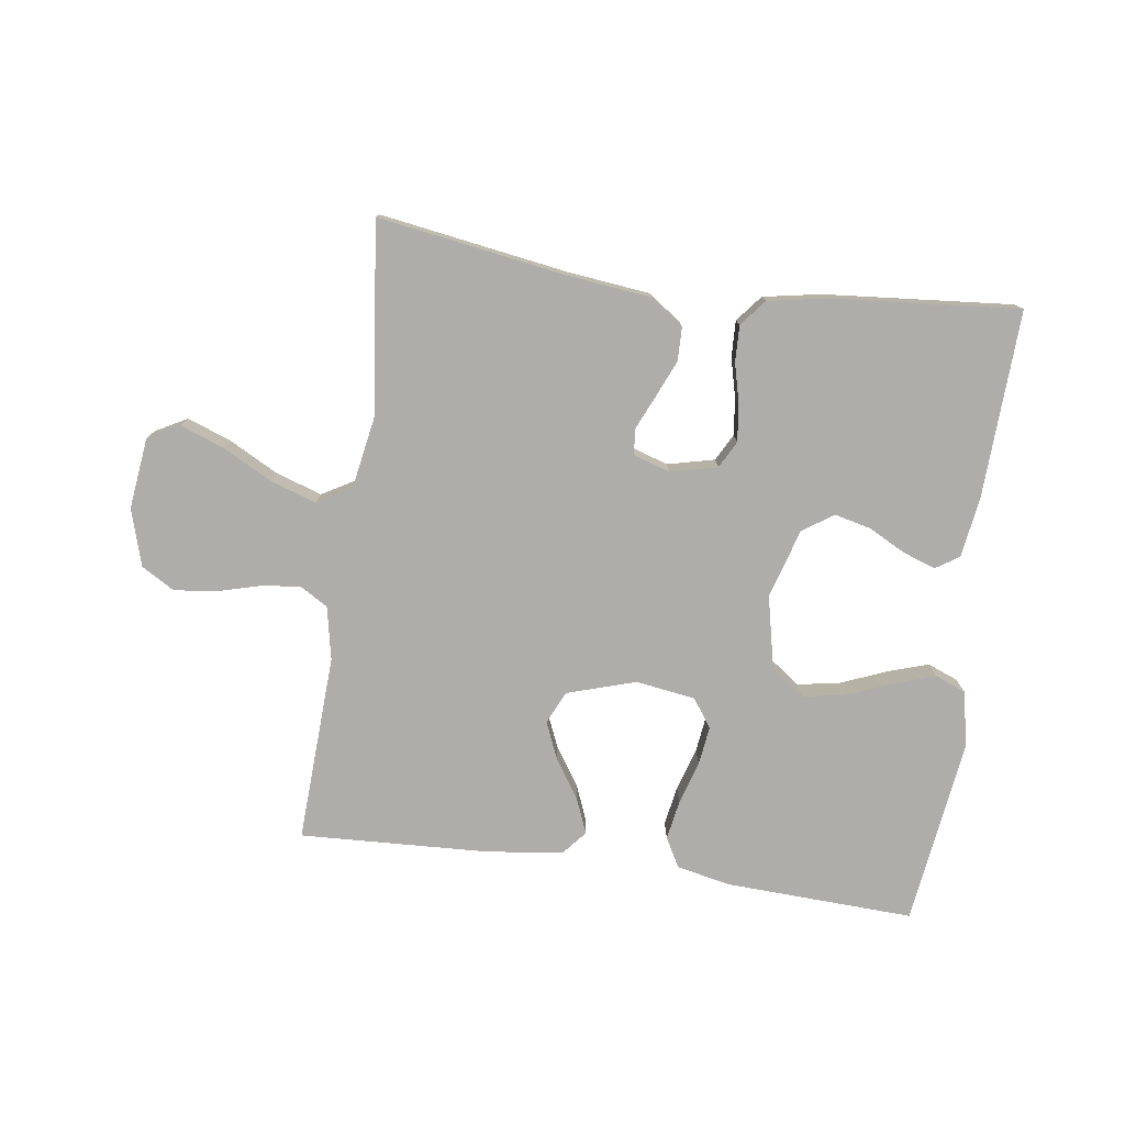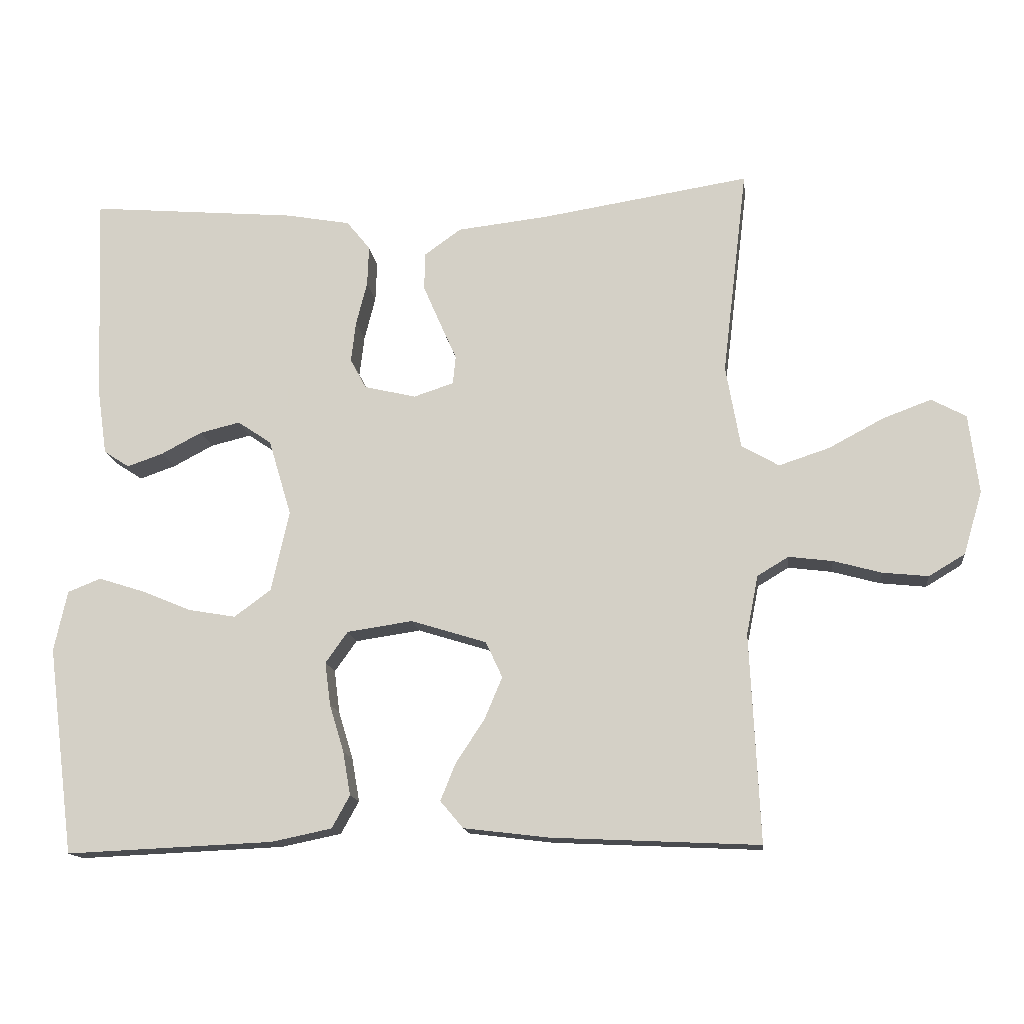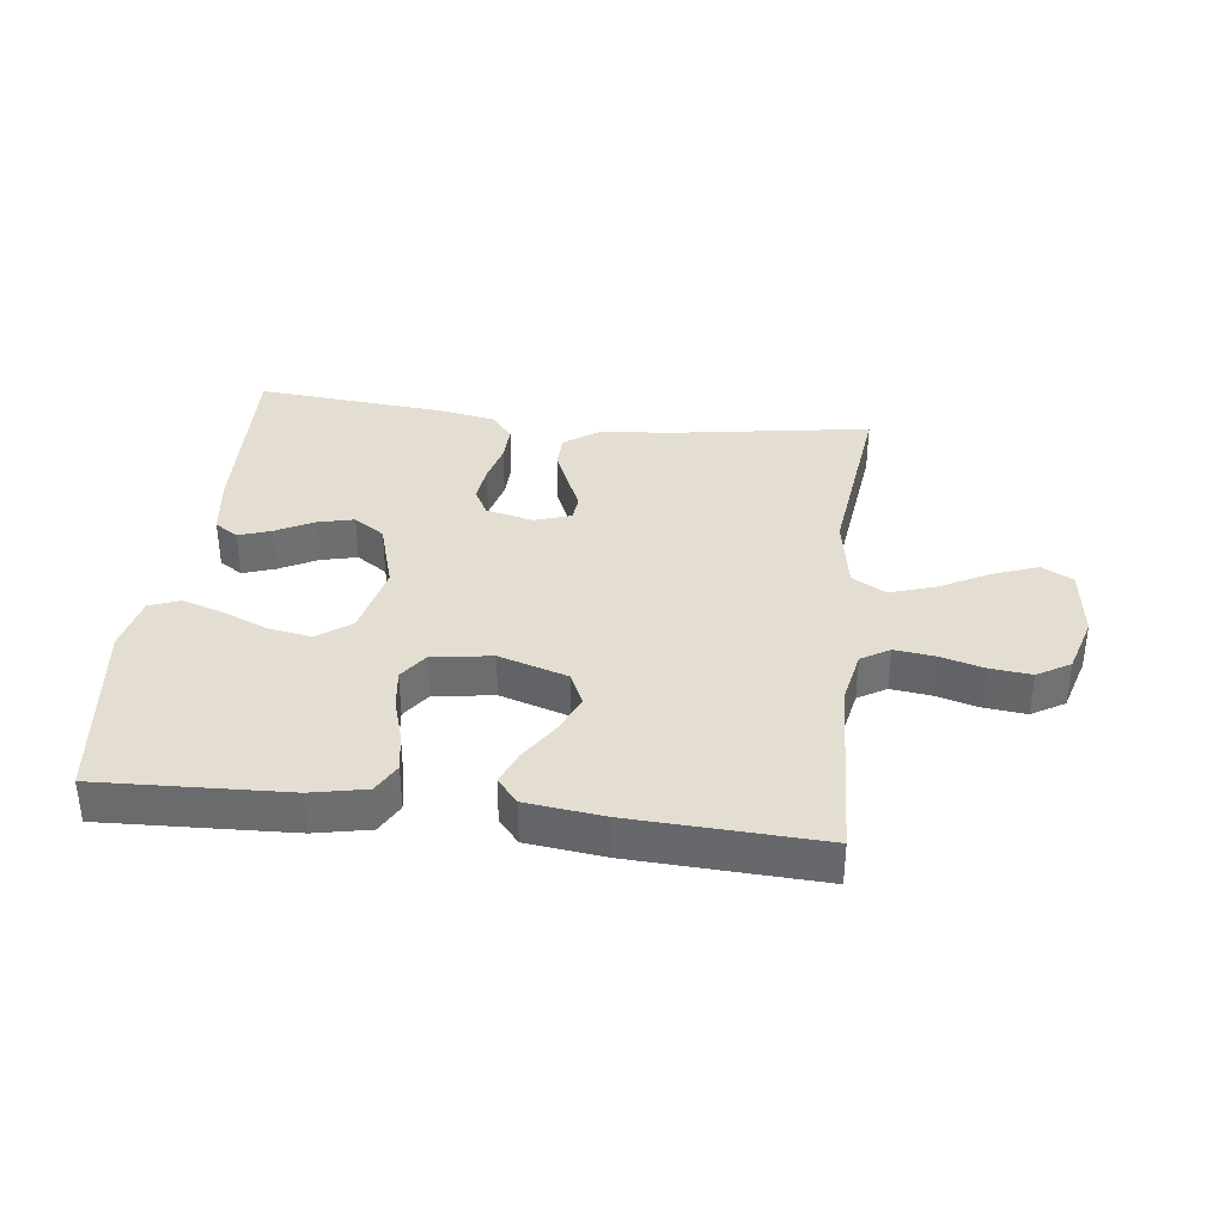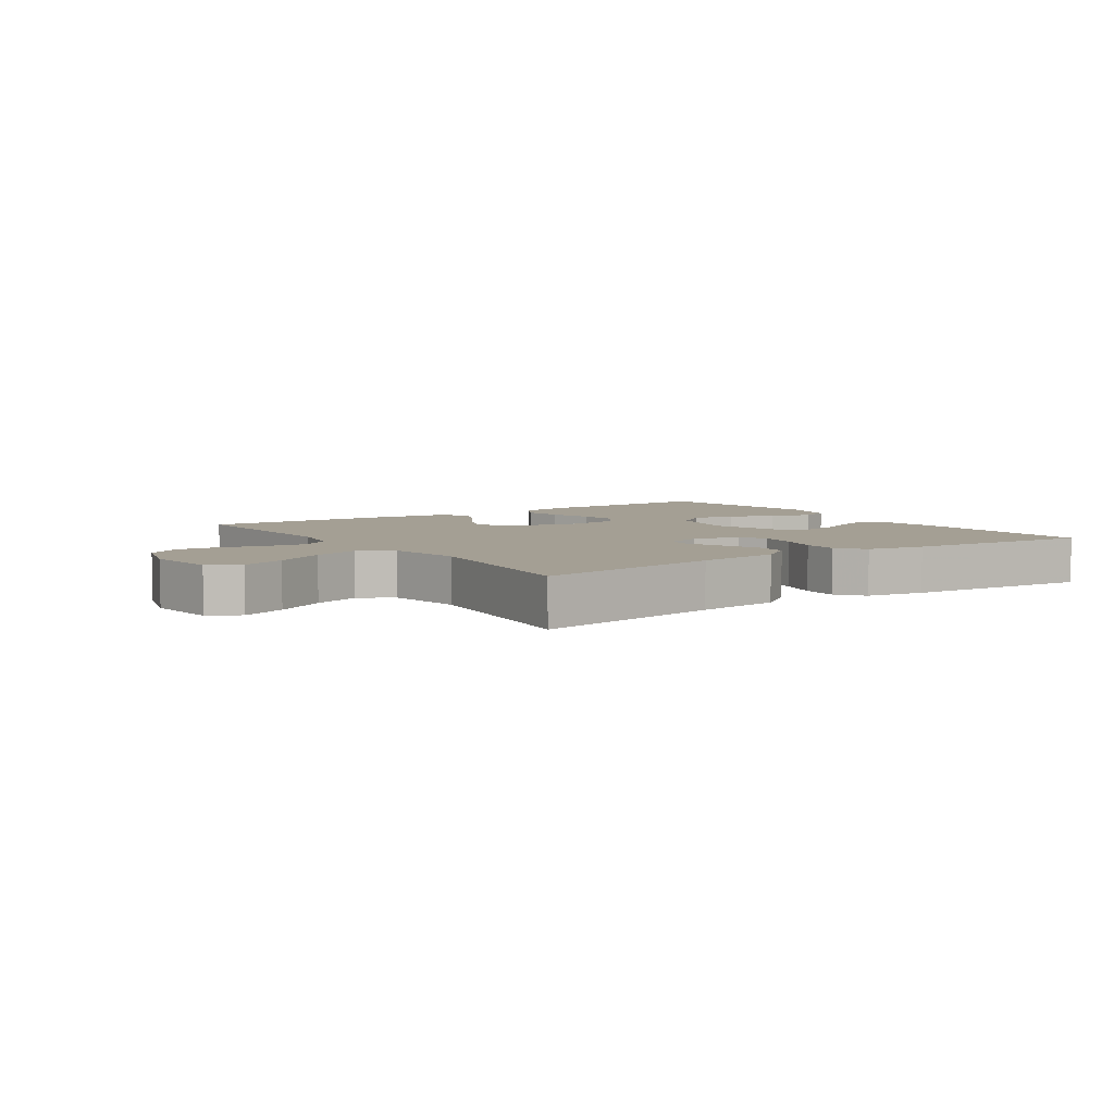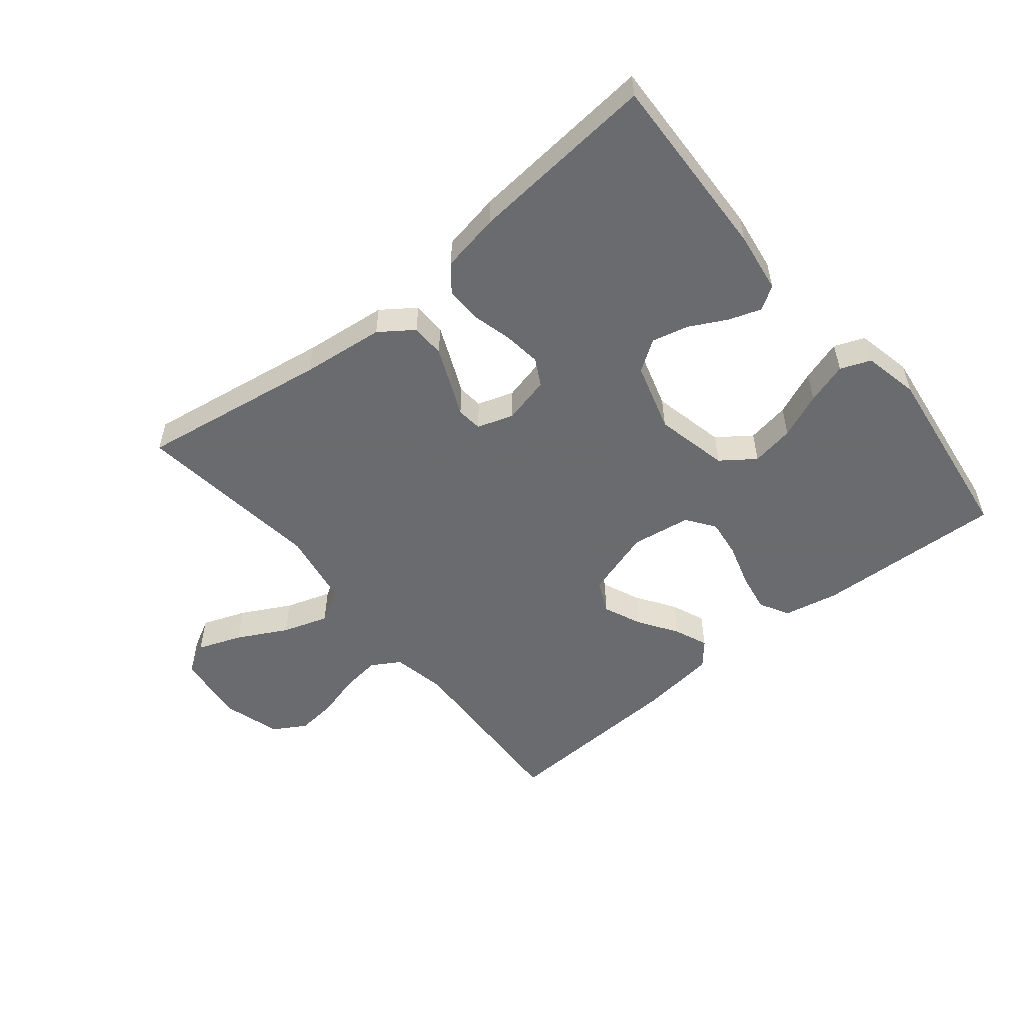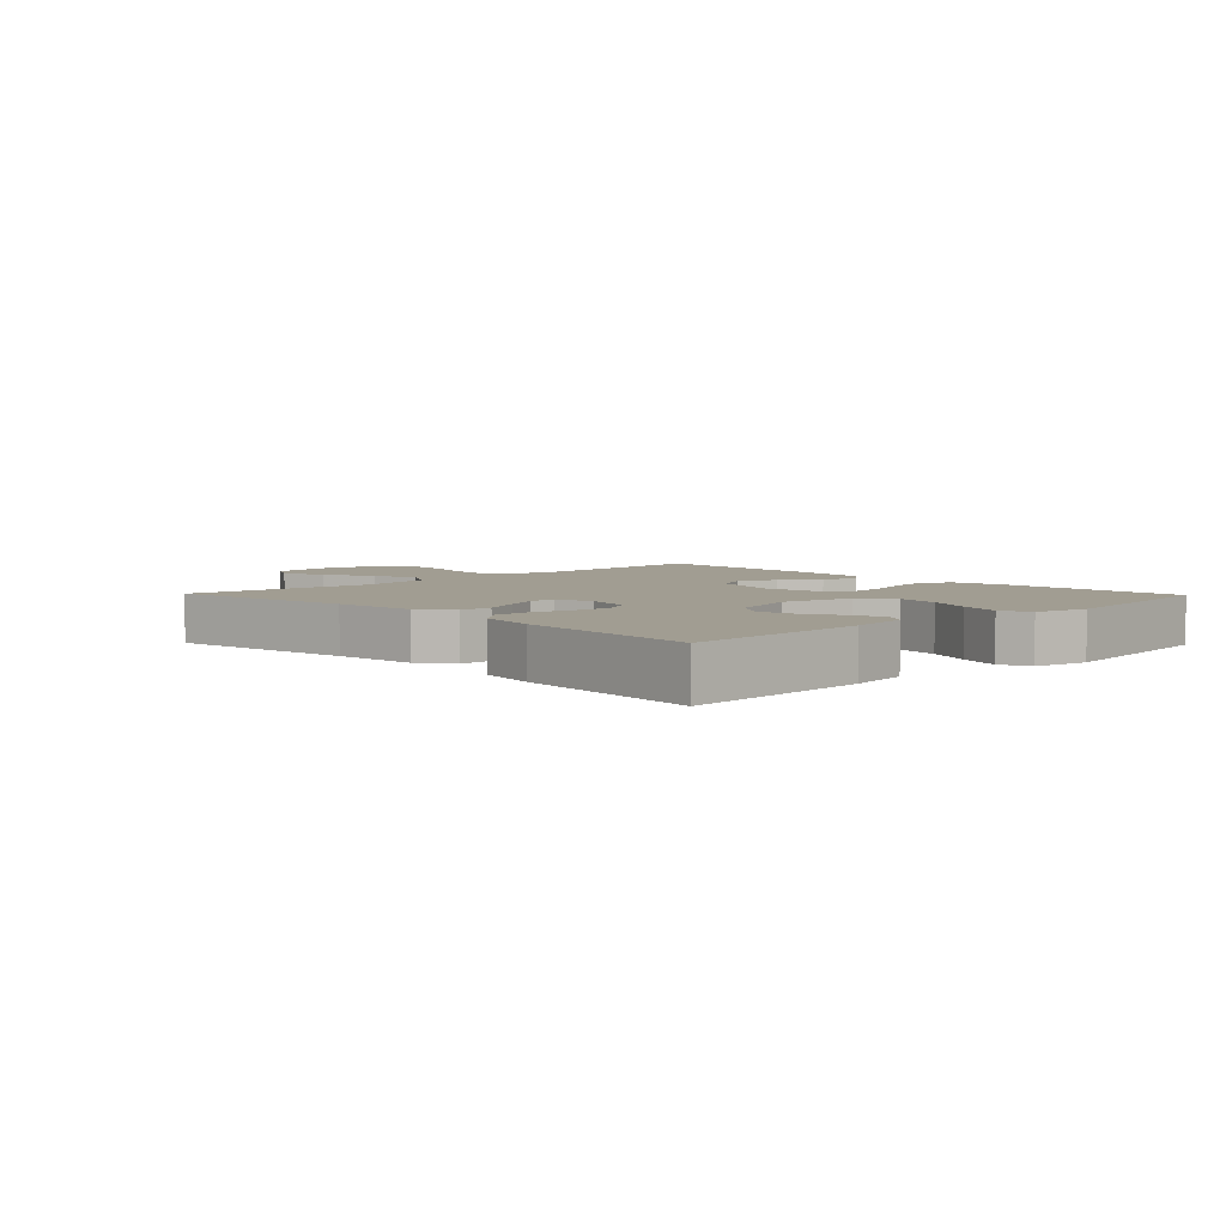
<metadata>
{"format":"obj","ext":"obj","renderer":"f3d","projection":"perspective","resolution":1024,"background":"white","views":[{"elev":-77.4,"azim":-8.0,"up":"+Y"},{"elev":-14.5,"azim":-173.2,"up":"+Z"},{"elev":36.2,"azim":-173.1,"up":"+Y"},{"elev":5.6,"azim":-34.4,"up":"+Y"},{"elev":-53.3,"azim":39.3,"up":"+Y"},{"elev":4.8,"azim":46.1,"up":"+Y"}]}
</metadata>
<code>
v 0.5 0.07 0.5
v 0.488 0.07 0.2
v 0.474 0.07 0.104
v 0.437 0.07 0.08
v 0.385 0.07 0.098
v 0.326 0.07 0.129
v 0.268 0.07 0.143
v 0.219 0.07 0.11
v 0.186 0.07 0
v 0.212 0.07 -0.117
v 0.265 0.07 -0.156
v 0.334 0.07 -0.144
v 0.406 0.07 -0.114
v 0.472 0.07 -0.093
v 0.52 0.07 -0.112
v 0.539 0.07 -0.2
v 0.5 0.07 -0.5
v 0.2 0.07 -0.487
v 0.113 0.07 -0.469
v 0.087 0.07 -0.422
v 0.098 0.07 -0.359
v 0.119 0.07 -0.29
v 0.127 0.07 -0.228
v 0.095 0.07 -0.183
v 0 0.07 -0.169
v -0.109 0.07 -0.203
v -0.133 0.07 -0.255
v -0.107 0.07 -0.316
v -0.066 0.07 -0.378
v -0.044 0.07 -0.432
v -0.077 0.07 -0.471
v -0.2 0.07 -0.486
v -0.5 0.07 -0.5
v -0.486 0.07 -0.2
v -0.503 0.07 -0.115
v -0.548 0.07 -0.088
v -0.611 0.07 -0.096
v -0.68 0.07 -0.115
v -0.746 0.07 -0.122
v -0.798 0.07 -0.091
v -0.825 0.07 0
v -0.811 0.07 0.114
v -0.761 0.07 0.141
v -0.691 0.07 0.115
v -0.612 0.07 0.073
v -0.539 0.07 0.049
v -0.485 0.07 0.08
v -0.464 0.07 0.2
v -0.5 0.07 0.5
v -0.2 0.07 0.453
v -0.067 0.07 0.438
v -0.014 0.07 0.4
v -0.013 0.07 0.346
v -0.038 0.07 0.288
v -0.062 0.07 0.234
v -0.058 0.07 0.193
v 0 0.07 0.174
v 0.075 0.07 0.192
v 0.098 0.07 0.235
v 0.091 0.07 0.294
v 0.075 0.07 0.357
v 0.073 0.07 0.415
v 0.107 0.07 0.457
v 0.2 0.07 0.474
v 0.5 0 0.5
v 0.488 0 0.2
v 0.474 0 0.104
v 0.437 0 0.08
v 0.385 0 0.098
v 0.326 0 0.129
v 0.268 0 0.143
v 0.219 0 0.11
v 0.186 0 0
v 0.212 0 -0.117
v 0.265 0 -0.156
v 0.334 0 -0.144
v 0.406 0 -0.114
v 0.472 0 -0.093
v 0.52 0 -0.112
v 0.539 0 -0.2
v 0.5 0 -0.5
v 0.2 0 -0.487
v 0.113 0 -0.469
v 0.087 0 -0.422
v 0.098 0 -0.359
v 0.119 0 -0.29
v 0.127 0 -0.228
v 0.095 0 -0.183
v 0 0 -0.169
v -0.109 0 -0.203
v -0.133 0 -0.255
v -0.107 0 -0.316
v -0.066 0 -0.378
v -0.044 0 -0.432
v -0.077 0 -0.471
v -0.2 0 -0.486
v -0.5 0 -0.5
v -0.486 0 -0.2
v -0.503 0 -0.115
v -0.548 0 -0.088
v -0.611 0 -0.096
v -0.68 0 -0.115
v -0.746 0 -0.122
v -0.798 0 -0.091
v -0.825 0 0
v -0.811 0 0.114
v -0.761 0 0.141
v -0.691 0 0.115
v -0.612 0 0.073
v -0.539 0 0.049
v -0.485 0 0.08
v -0.464 0 0.2
v -0.5 0 0.5
v -0.2 0 0.453
v -0.067 0 0.438
v -0.014 0 0.4
v -0.013 0 0.346
v -0.038 0 0.288
v -0.062 0 0.234
v -0.058 0 0.193
v 0 0 0.174
v 0.075 0 0.192
v 0.098 0 0.235
v 0.091 0 0.294
v 0.075 0 0.357
v 0.073 0 0.415
v 0.107 0 0.457
v 0.2 0 0.474
f 60 61 62 63
f 59 60 63 64
f 52 53 54 55
f 50 51 52 55
f 48 49 50 55
f 47 48 55 56
f 46 47 56 57
f 42 43 44 45
f 42 45 46
f 41 42 46
f 40 41 46
f 37 38 39 40
f 36 37 40 46
f 35 36 46 57
f 31 32 33 34
f 28 29 30 31
f 27 28 31 34
f 26 27 34 35
f 19 20 21 22
f 19 22 23
f 18 19 23
f 17 18 23
f 16 17 23 24
f 12 13 14 15
f 11 12 15 16
f 3 4 5 6
f 3 6 7
f 2 3 7
f 59 64 1 2
f 58 59 2 7
f 57 58 7 8
f 25 26 35 57
f 25 57 8 9
f 11 16 24 25
f 10 11 25
f 9 10 25
f 127 126 125 124
f 128 127 124 123
f 119 118 117 116
f 119 116 115 114
f 119 114 113 112
f 120 119 112 111
f 121 120 111 110
f 109 108 107 106
f 110 109 106
f 110 106 105
f 110 105 104
f 104 103 102 101
f 110 104 101 100
f 121 110 100 99
f 98 97 96 95
f 95 94 93 92
f 98 95 92 91
f 99 98 91 90
f 86 85 84 83
f 87 86 83
f 87 83 82
f 87 82 81
f 88 87 81 80
f 79 78 77 76
f 80 79 76 75
f 70 69 68 67
f 71 70 67
f 71 67 66
f 66 65 128 123
f 71 66 123 122
f 72 71 122 121
f 121 99 90 89
f 73 72 121 89
f 89 88 80 75
f 89 75 74
f 89 74 73
f 1 65 66 2
f 2 66 67 3
f 3 67 68 4
f 4 68 69 5
f 5 69 70 6
f 6 70 71 7
f 7 71 72 8
f 8 72 73 9
f 9 73 74 10
f 10 74 75 11
f 11 75 76 12
f 12 76 77 13
f 13 77 78 14
f 14 78 79 15
f 15 79 80 16
f 16 80 81 17
f 17 81 82 18
f 18 82 83 19
f 19 83 84 20
f 20 84 85 21
f 21 85 86 22
f 22 86 87 23
f 23 87 88 24
f 24 88 89 25
f 25 89 90 26
f 26 90 91 27
f 27 91 92 28
f 28 92 93 29
f 29 93 94 30
f 30 94 95 31
f 31 95 96 32
f 32 96 97 33
f 33 97 98 34
f 34 98 99 35
f 35 99 100 36
f 36 100 101 37
f 37 101 102 38
f 38 102 103 39
f 39 103 104 40
f 40 104 105 41
f 41 105 106 42
f 42 106 107 43
f 43 107 108 44
f 44 108 109 45
f 45 109 110 46
f 46 110 111 47
f 47 111 112 48
f 48 112 113 49
f 49 113 114 50
f 50 114 115 51
f 51 115 116 52
f 52 116 117 53
f 53 117 118 54
f 54 118 119 55
f 55 119 120 56
f 56 120 121 57
f 57 121 122 58
f 58 122 123 59
f 59 123 124 60
f 60 124 125 61
f 61 125 126 62
f 62 126 127 63
f 63 127 128 64
f 64 128 65 1

</code>
